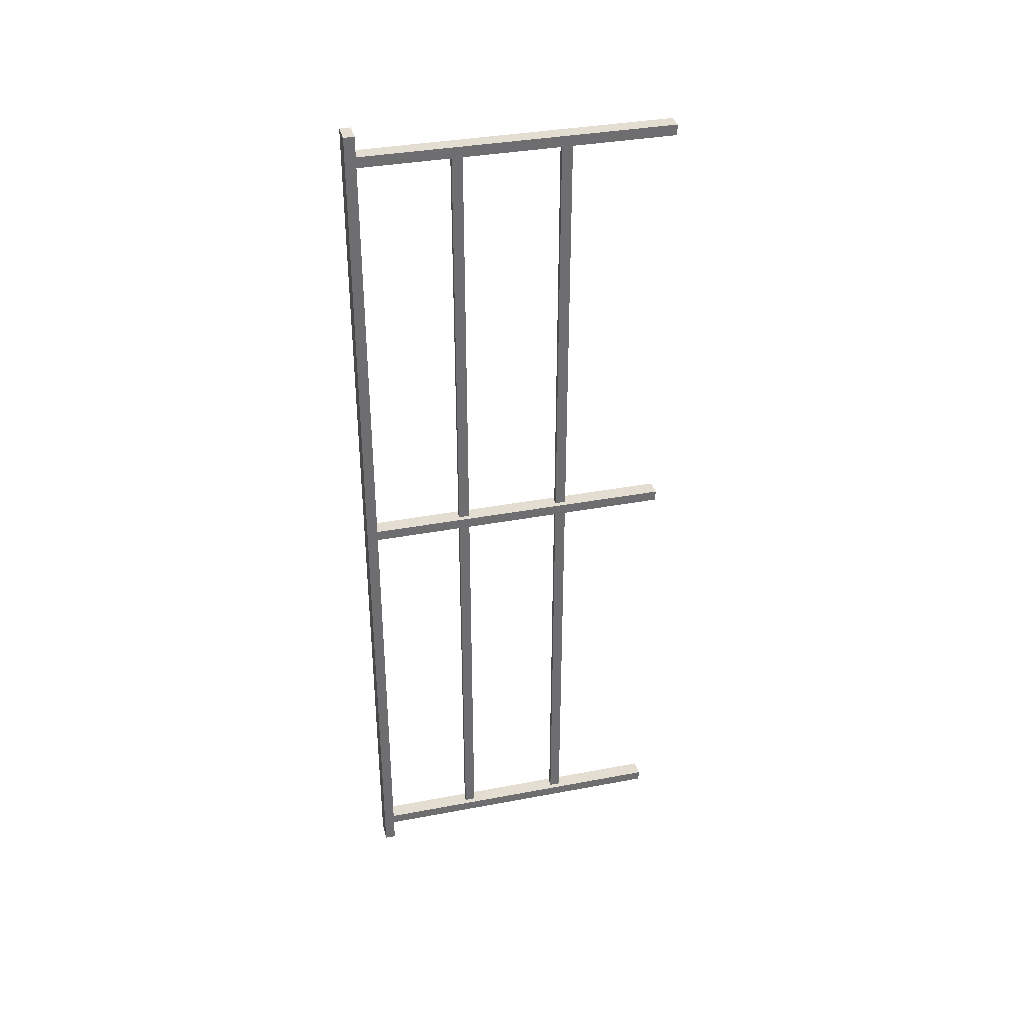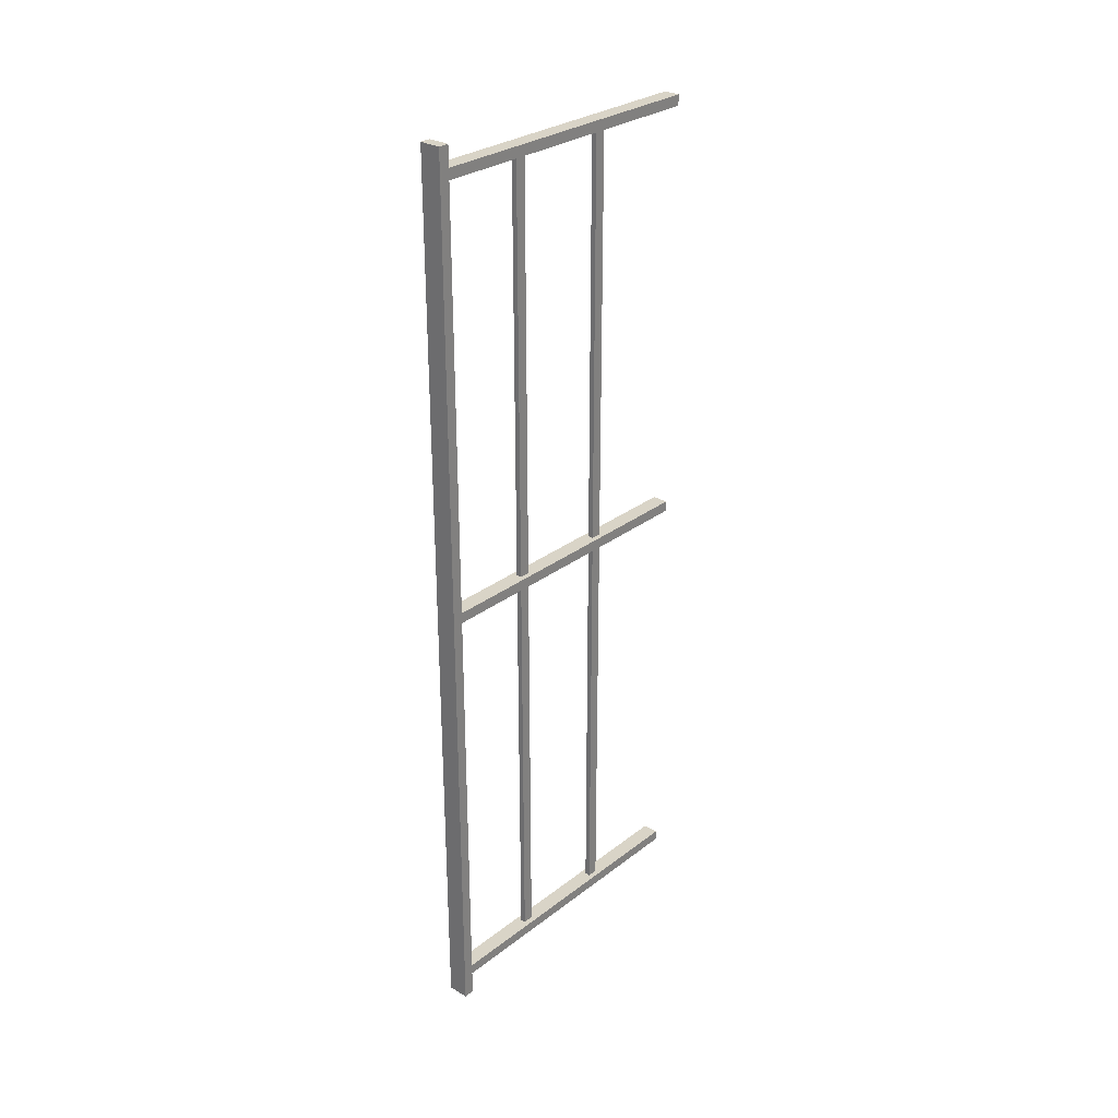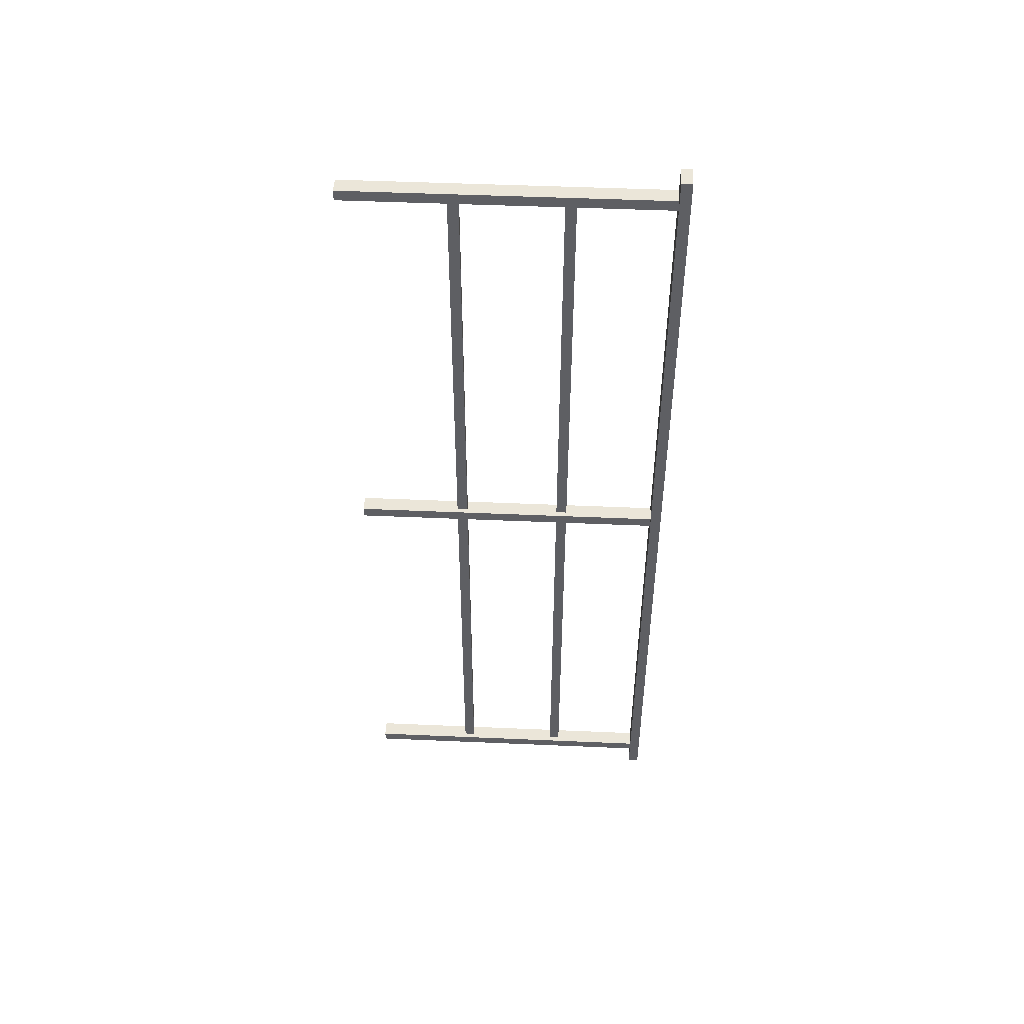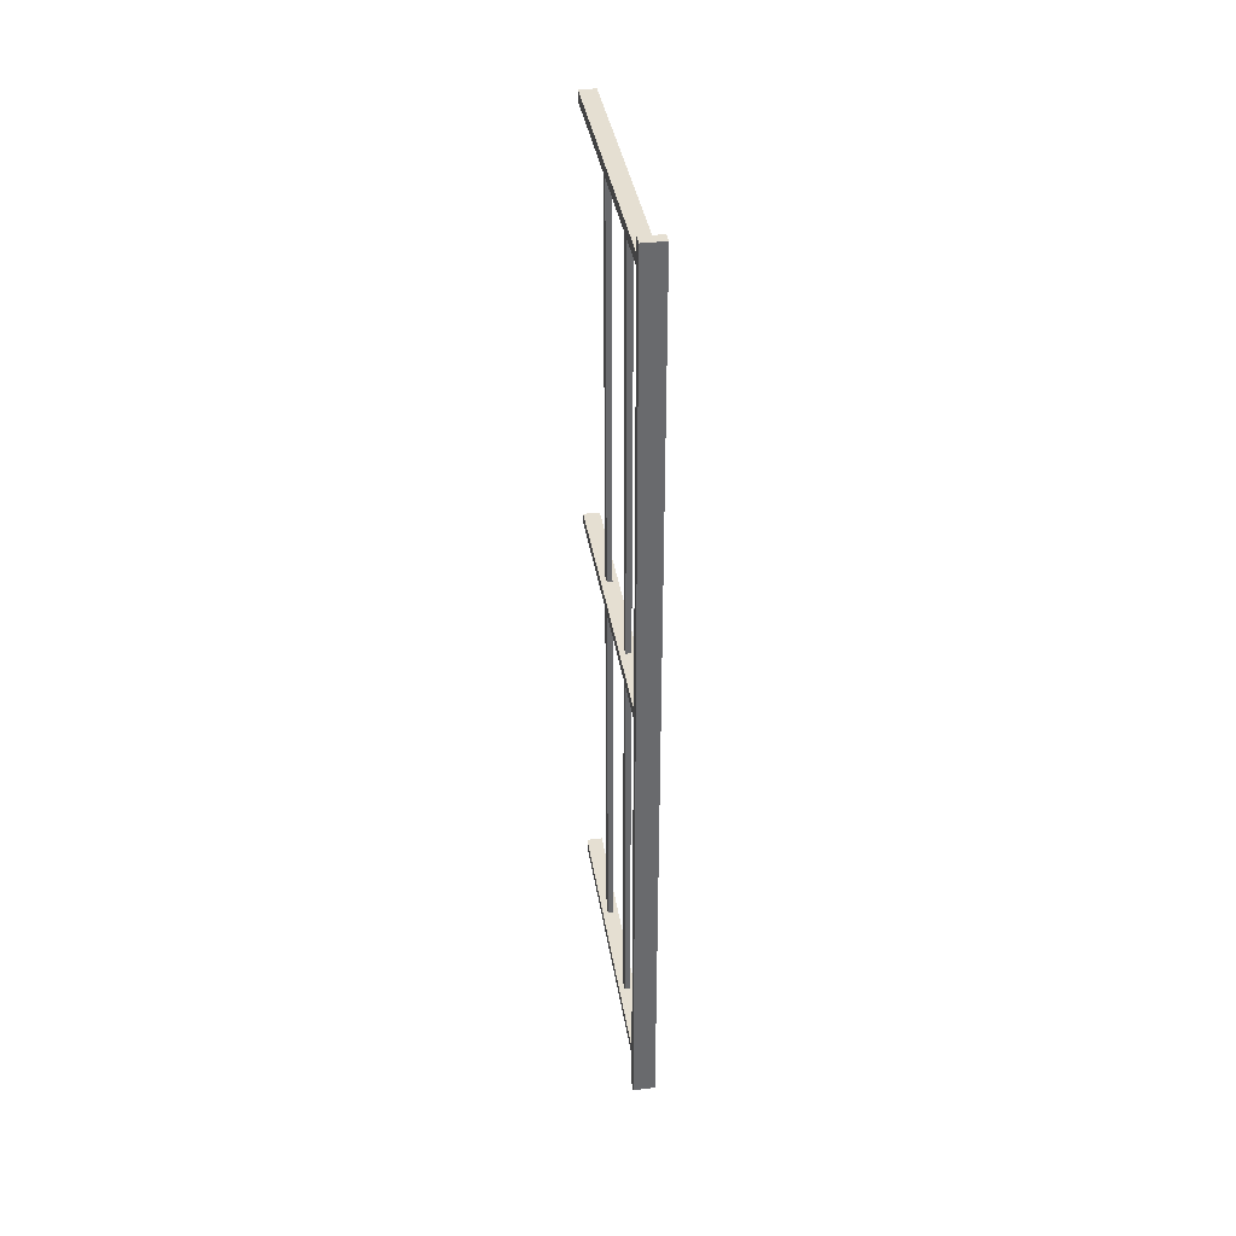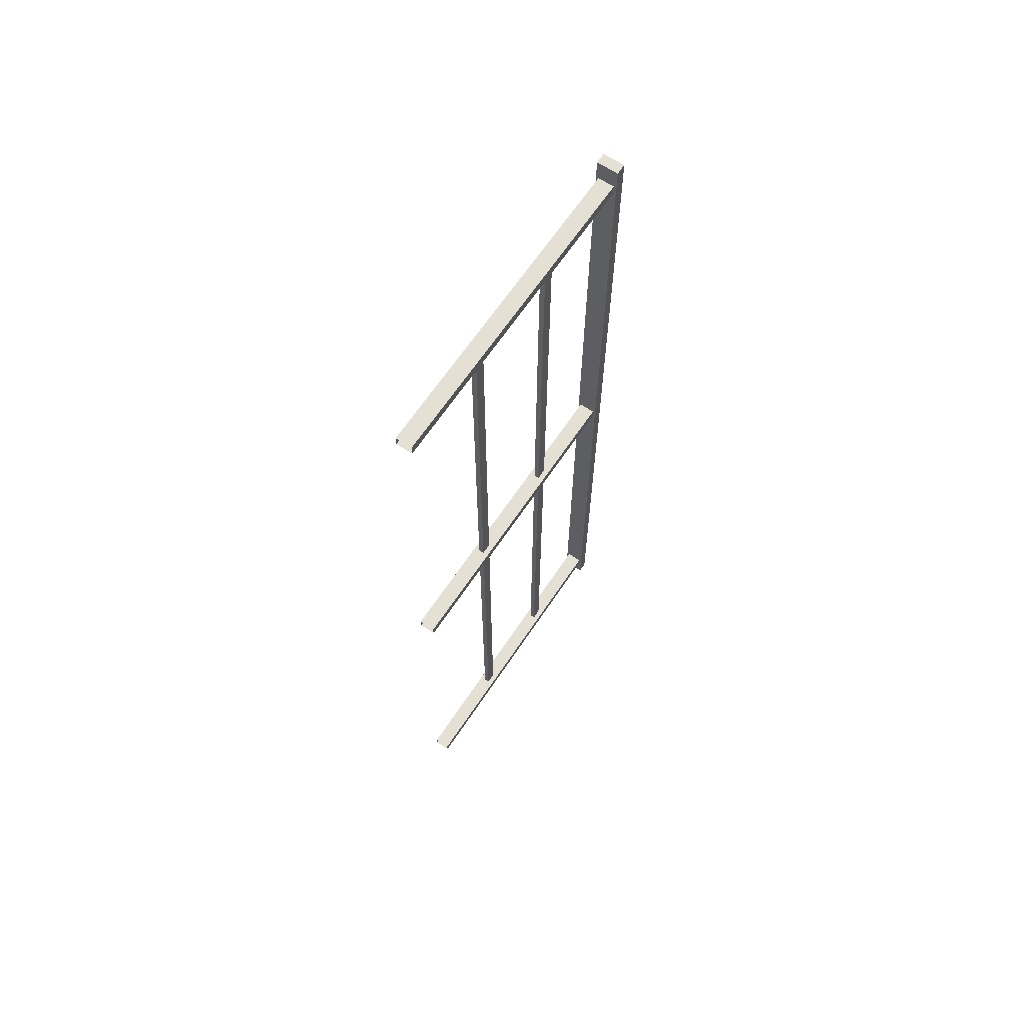
<metadata>
{"format":"obj","ext":"obj","renderer":"f3d","projection":"perspective","resolution":1024,"background":"white","views":[{"elev":36.0,"azim":-103.9,"up":"+Z"},{"elev":28.8,"azim":-138.6,"up":"+Z"},{"elev":48.3,"azim":92.8,"up":"+Z"},{"elev":37.4,"azim":170.9,"up":"+Z"},{"elev":65.7,"azim":33.8,"up":"+Z"}]}
</metadata>
<code>
o platform_b_handrail_1
v 0.06 1.16 0.02
v 0.06 1.16 -0.02
v 0.06 -0 0.02
v 0.06 -0 -0.02
v 1e-06 1.16 0.02
v 1e-06 1.16 -0.02
v 1e-06 -0 0.02
v 1e-06 -0 -0.02
v 0.06 1.16 -1.58
v 0.06 1.16 -1.62
v 0.06 -0 -1.58
v 0.06 -0 -1.62
v 1e-06 1.16 -1.58
v 1e-06 1.16 -1.62
v 1e-06 -0 -1.58
v 1e-06 -0 -1.62
v 1e-06 -0 1.58
v 1e-06 -0 1.62
v 1e-06 1.16 1.58
v 1e-06 1.16 1.62
v 0.06 -0 1.58
v 0.06 -0 1.62
v 0.06 1.16 1.58
v 0.06 1.16 1.62
v -0.01 1.16 -1.7
v -0.01 1.16 1.7
v -0.01 1.2 -1.7
v -0.01 1.2 1.7
v 0.07 1.16 -1.7
v 0.07 1.16 1.7
v 0.07 1.2 -1.7
v 0.07 1.2 1.7
v 0.02 0.78 -1.58
v 0.02 0.78 1.58
v 0.02 0.82 -1.58
v 0.02 0.82 1.58
v 0.04 0.78 -1.58
v 0.04 0.78 1.58
v 0.04 0.82 -1.58
v 0.04 0.82 1.58
v 0.02 0.38 -1.58
v 0.02 0.38 1.58
v 0.02 0.42 -1.58
v 0.02 0.42 1.58
v 0.04 0.38 -1.58
v 0.04 0.38 1.58
v 0.04 0.42 -1.58
v 0.04 0.42 1.58
f 2 1 3 4
f 6 2 4 8
f 8 7 5 6
f 1 5 7 3
f 14 10 12 16
f 16 15 13 14
f 9 13 15 11
f 10 9 11 12
f 17 18 20 19
f 23 24 22 21
f 19 23 21 17
f 24 20 18 22
f 25 26 28 27
f 27 28 32 31
f 31 32 30 29
f 29 30 26 25
f 27 31 29 25
f 32 28 26 30
f 33 34 36 35
f 35 36 40 39
f 39 40 38 37
f 37 38 34 33
f 41 42 44 43
f 43 44 48 47
f 47 48 46 45
f 45 46 42 41

</code>
